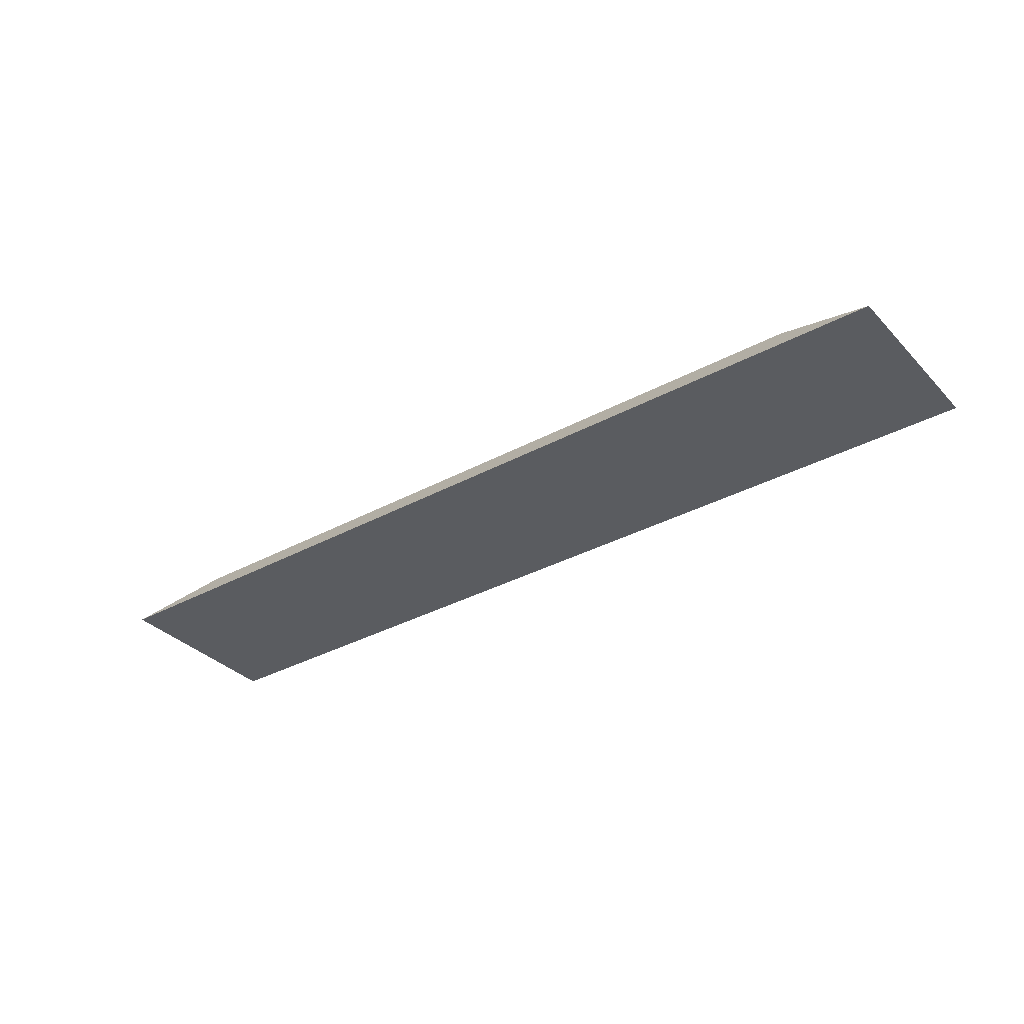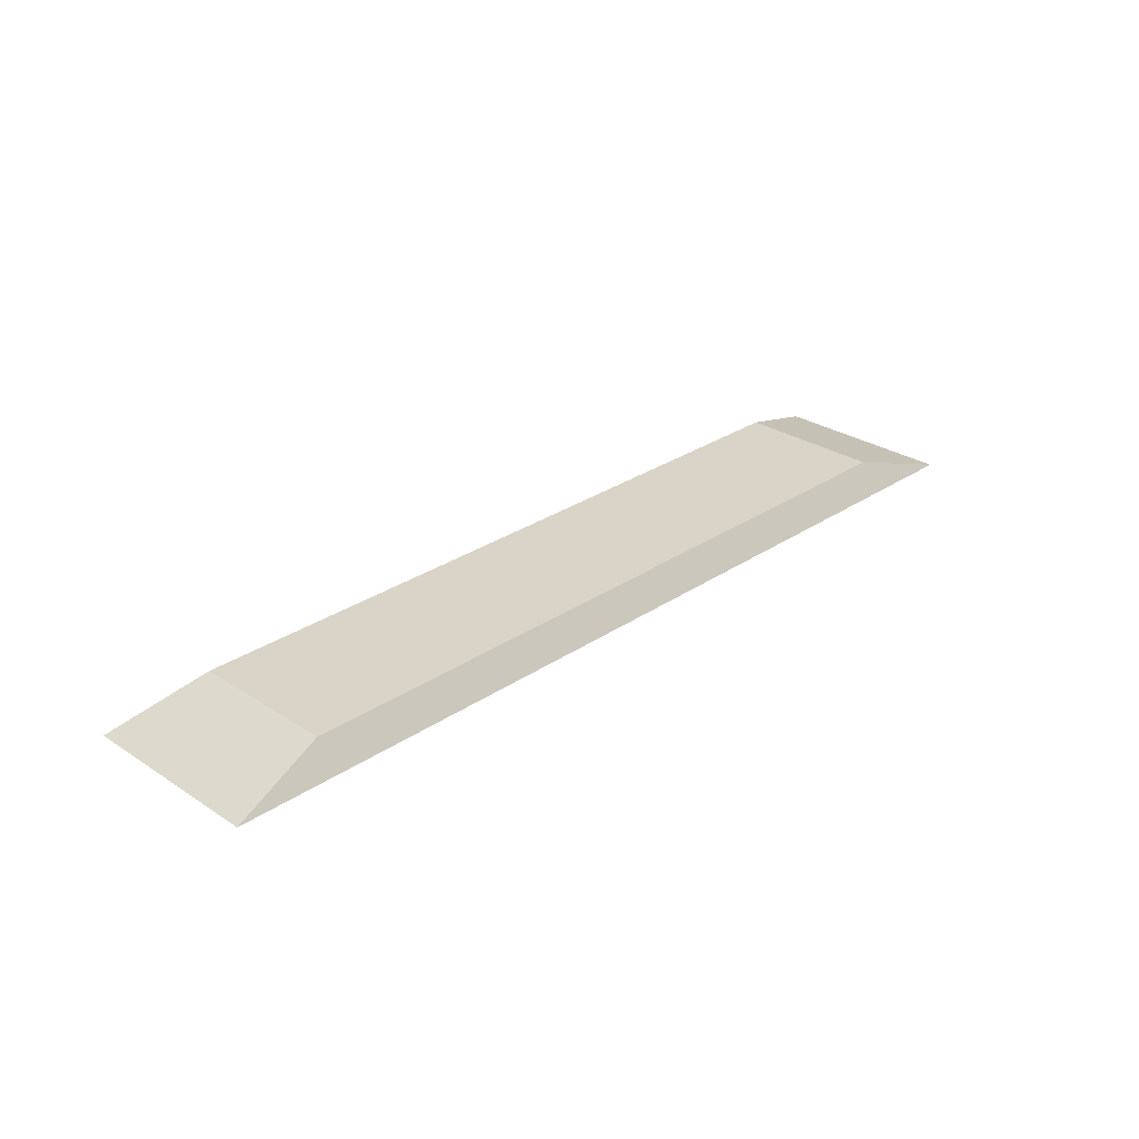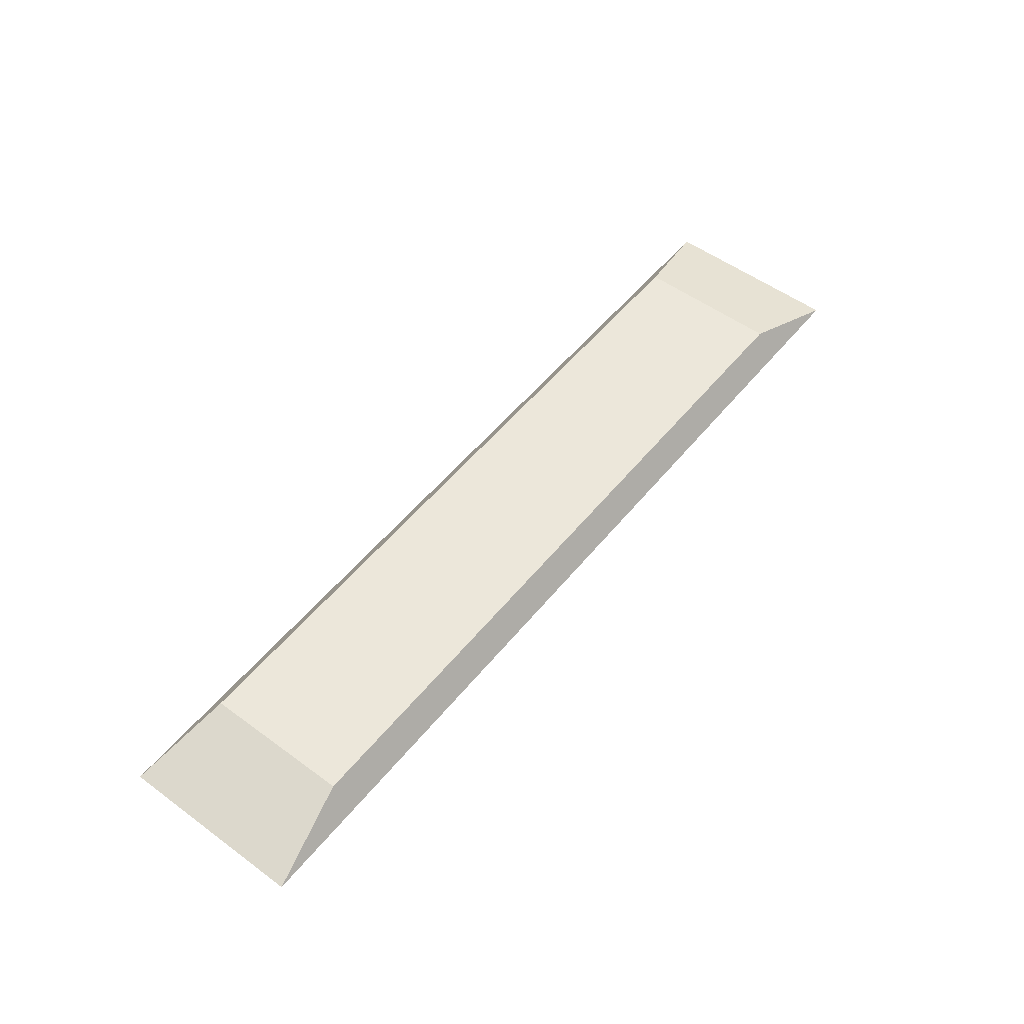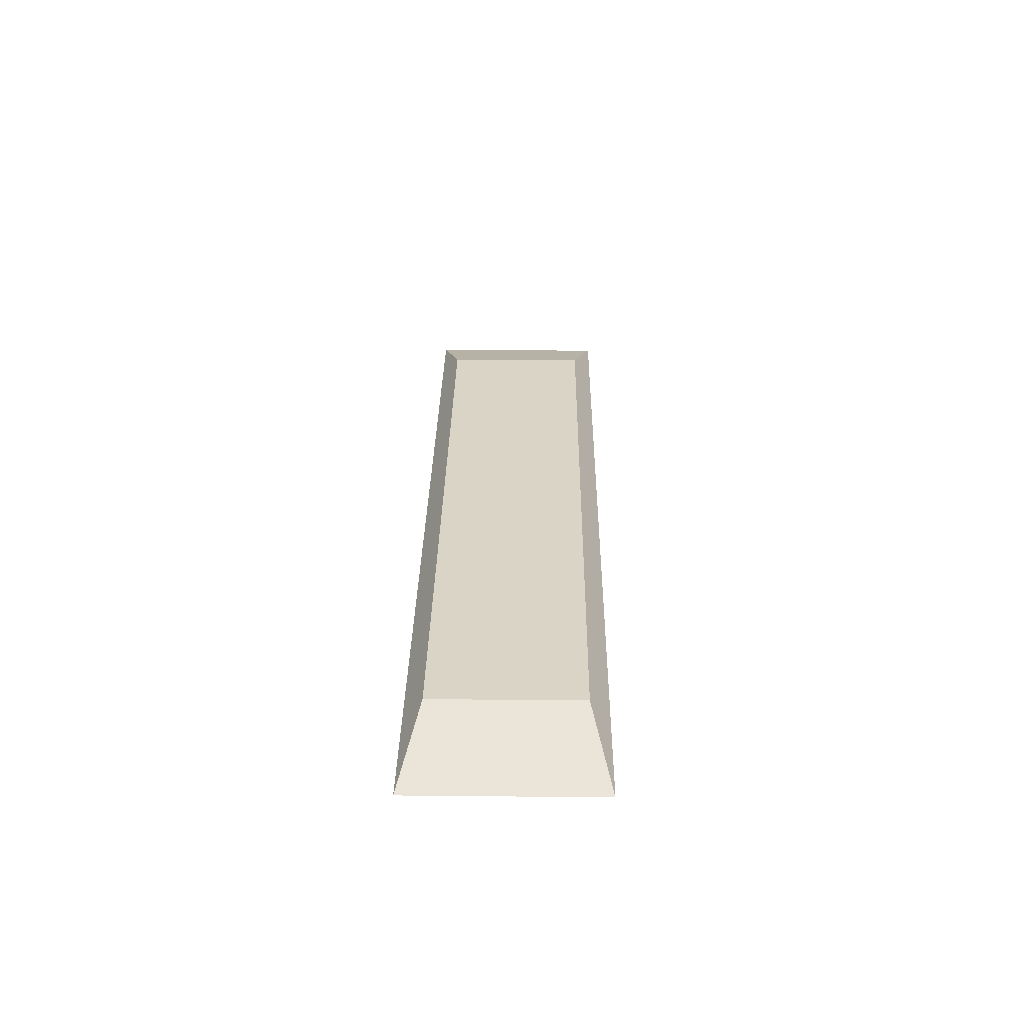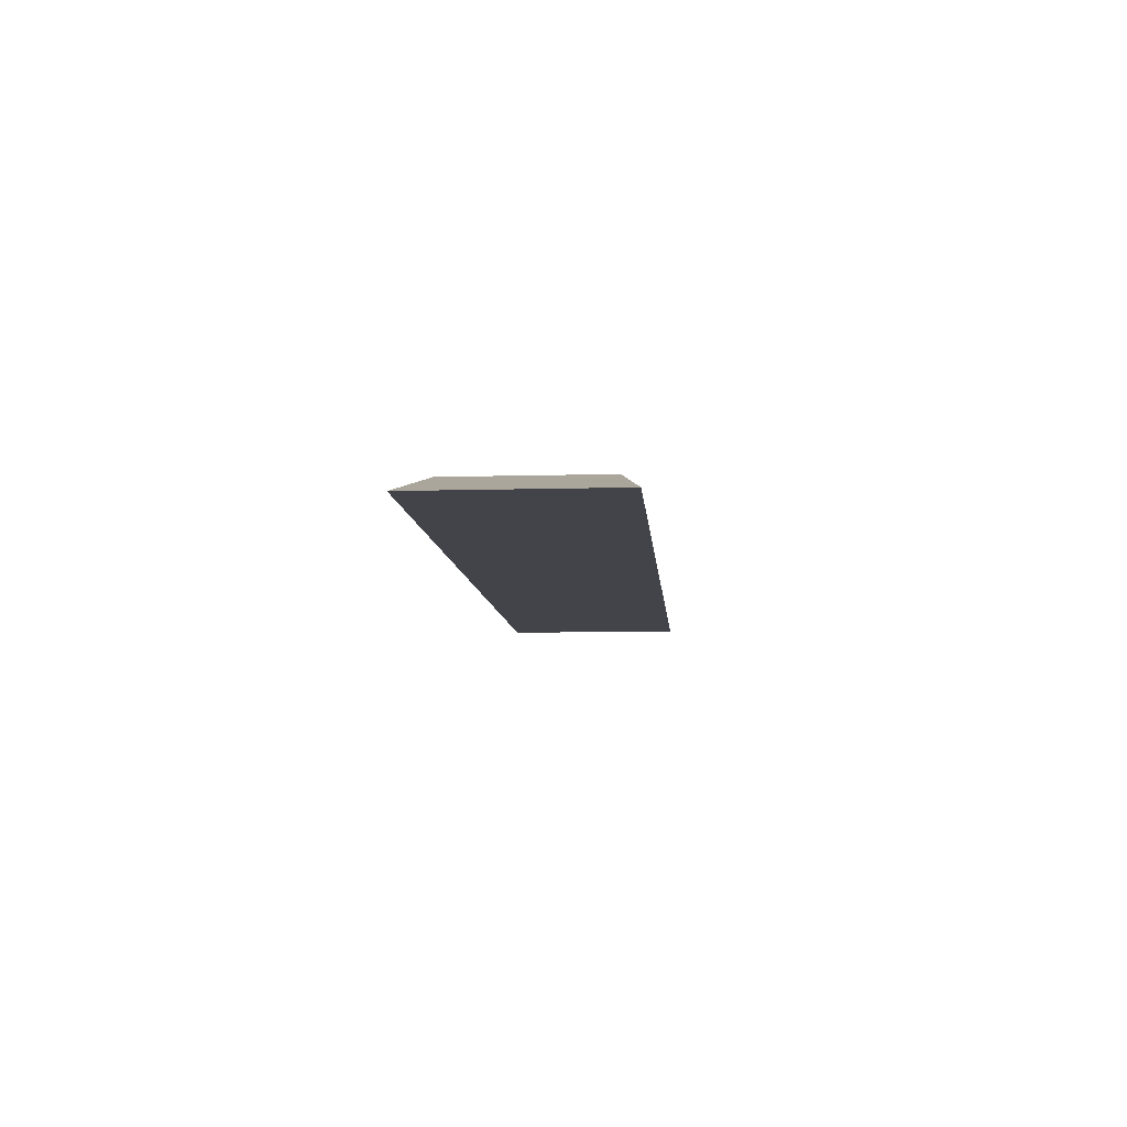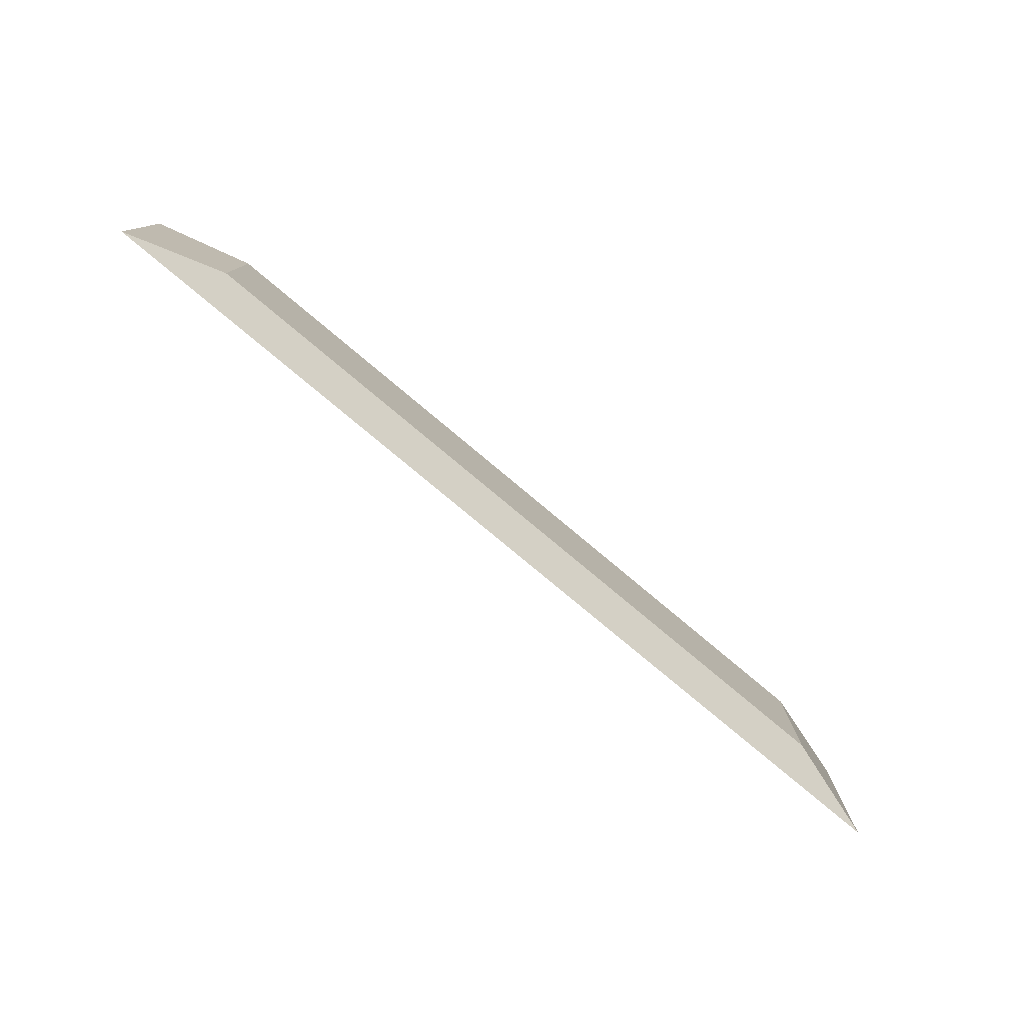
<metadata>
{"format":"obj","ext":"obj","renderer":"f3d","projection":"perspective","resolution":1024,"background":"white","views":[{"elev":-34.1,"azim":-143.6,"up":"+Y"},{"elev":28.4,"azim":134.5,"up":"+Y"},{"elev":53.3,"azim":128.1,"up":"+Y"},{"elev":28.9,"azim":90.8,"up":"+Y"},{"elev":-8.5,"azim":-85.5,"up":"+Y"},{"elev":-78.6,"azim":140.1,"up":"+Z"}]}
</metadata>
<code>
o Component_1_52/Component_1/mesh6/mesh6-geometry#mesh6-geometry
v -0.1016 -0.1748 0.3552
v -0.3527 -0.1837 0.361
v -0.0721 -0.1837 0.361
v -0.3233 -0.1748 0.3552
v -0.0721 -0.1837 0.305
v -0.3233 -0.1748 0.3109
v -0.3527 -0.1837 0.305
v -0.1016 -0.1748 0.3109
f 1 2 3
f 2 1 4
f 3 2 1
f 4 1 2
f 2 5 3
f 3 5 2
f 5 1 3
f 3 1 5
f 1 6 4
f 4 6 1
f 4 7 2
f 2 7 4
f 5 2 7
f 7 2 5
f 1 5 8
f 8 5 1
f 6 1 8
f 8 1 6
f 7 4 6
f 6 4 7
f 6 5 7
f 7 5 6
f 5 6 8
f 8 6 5

</code>
